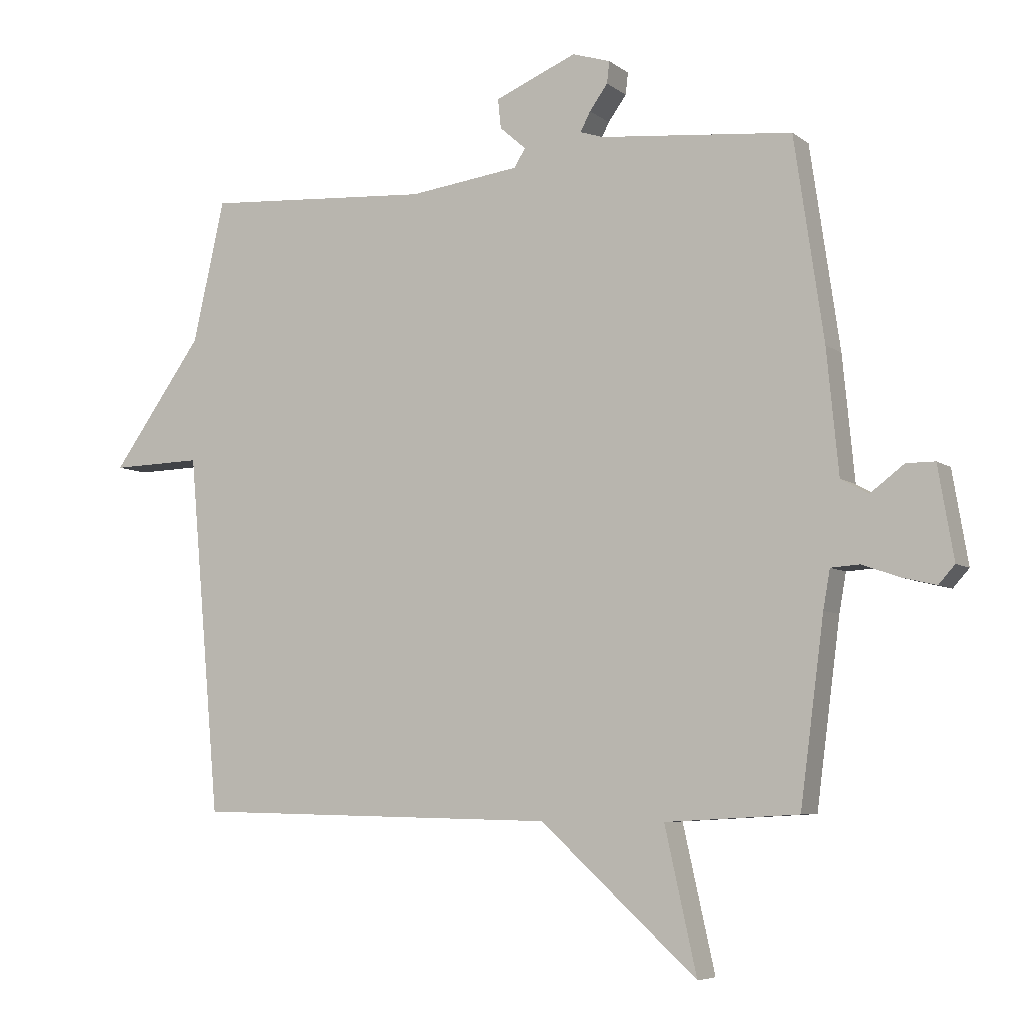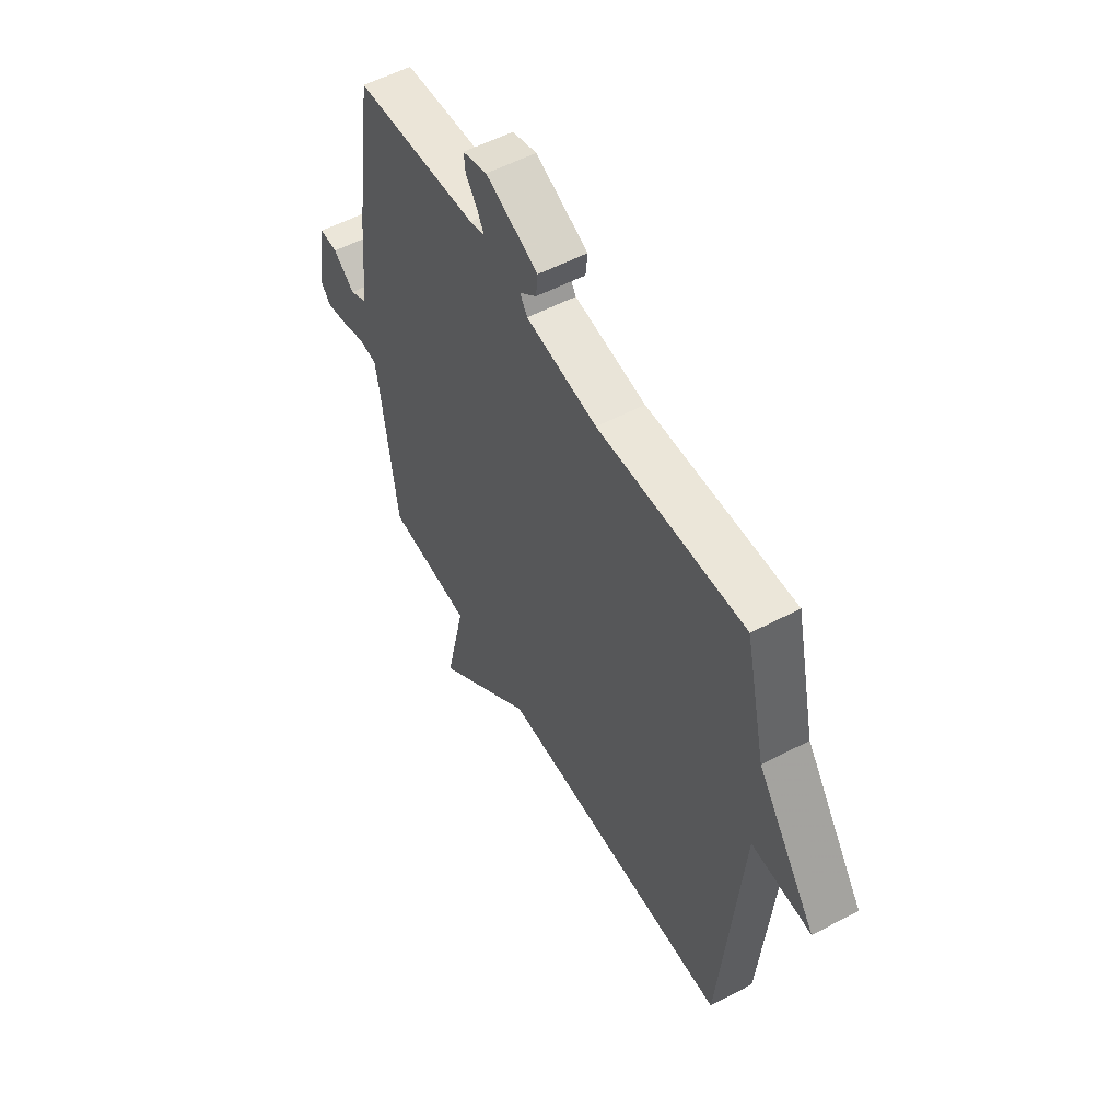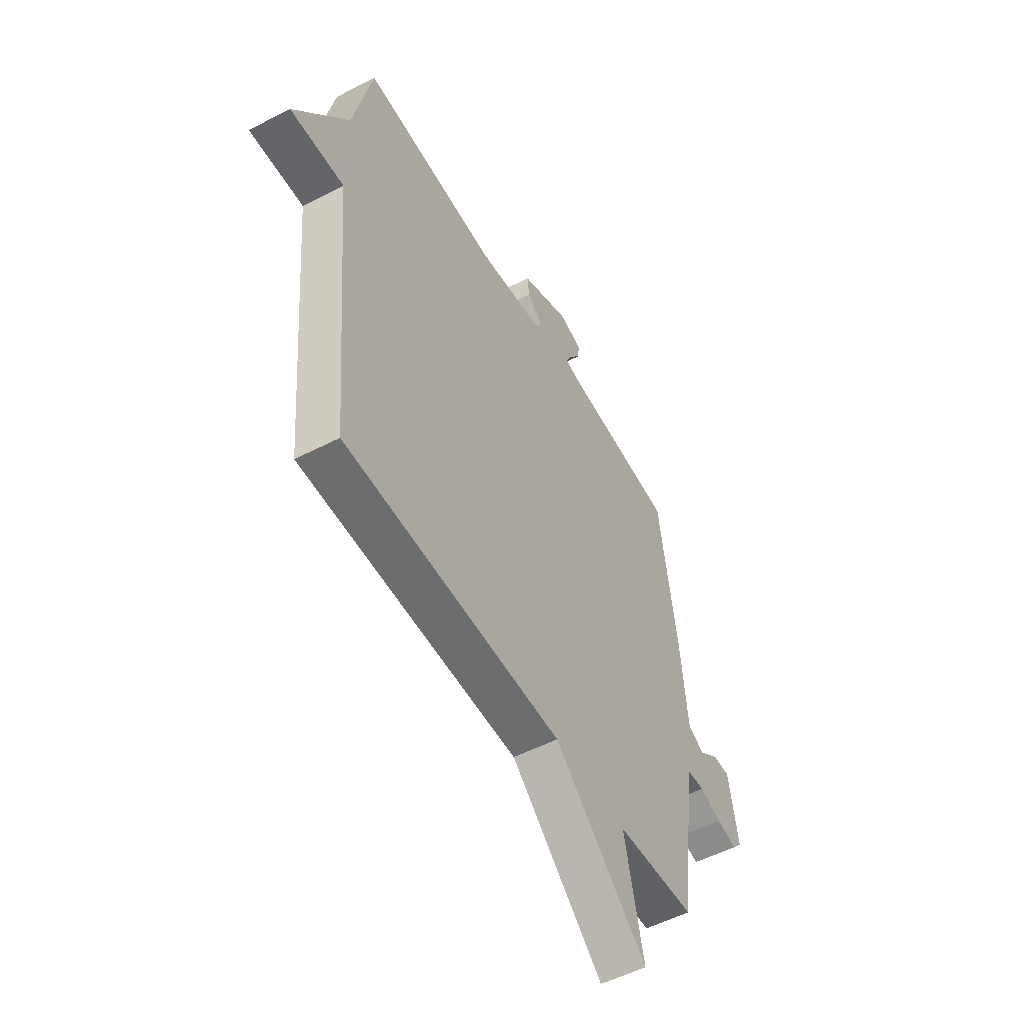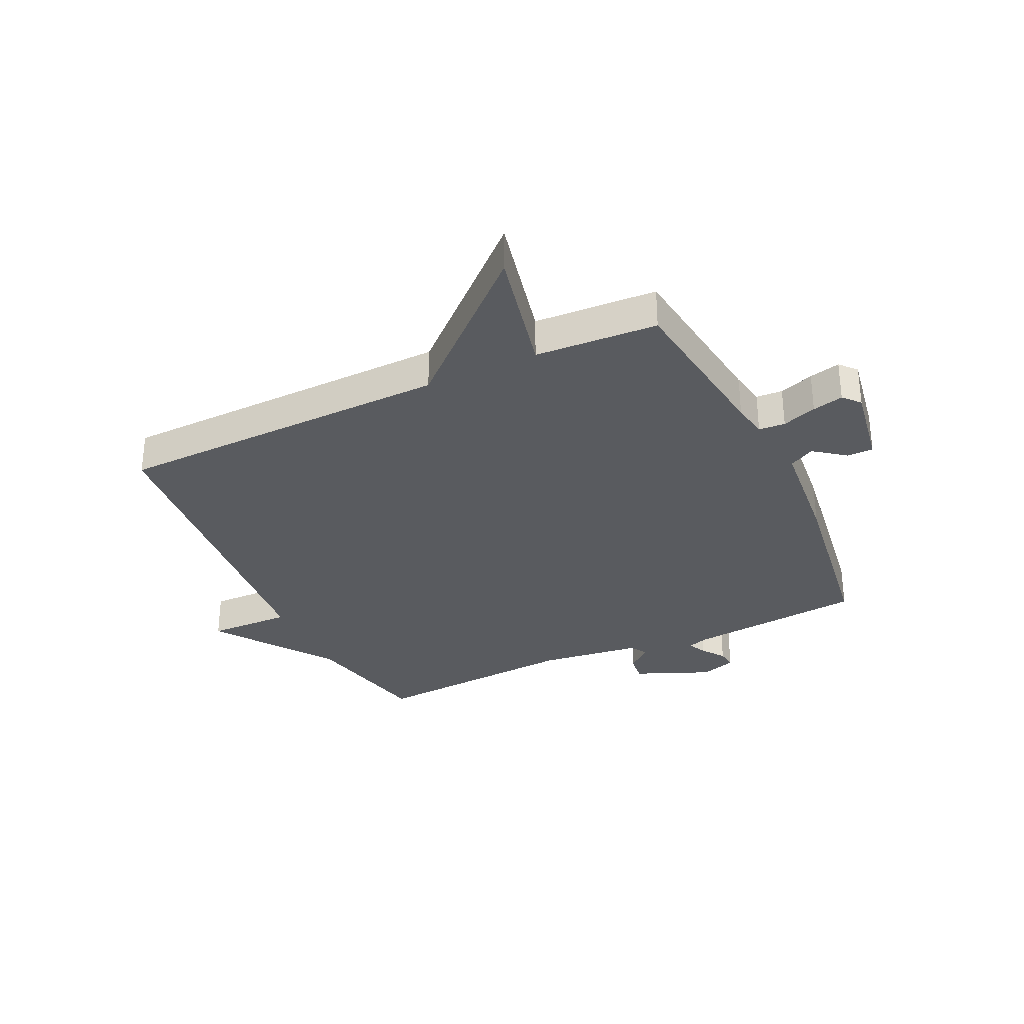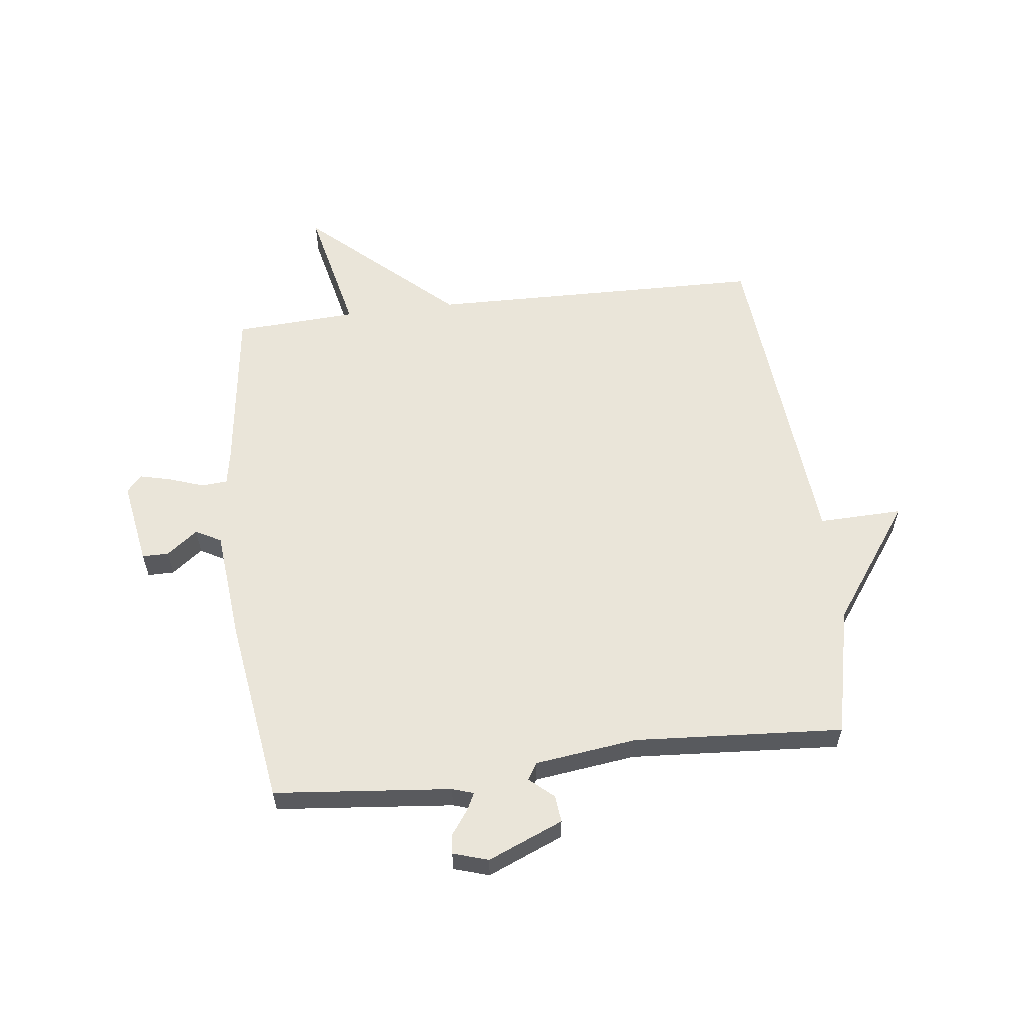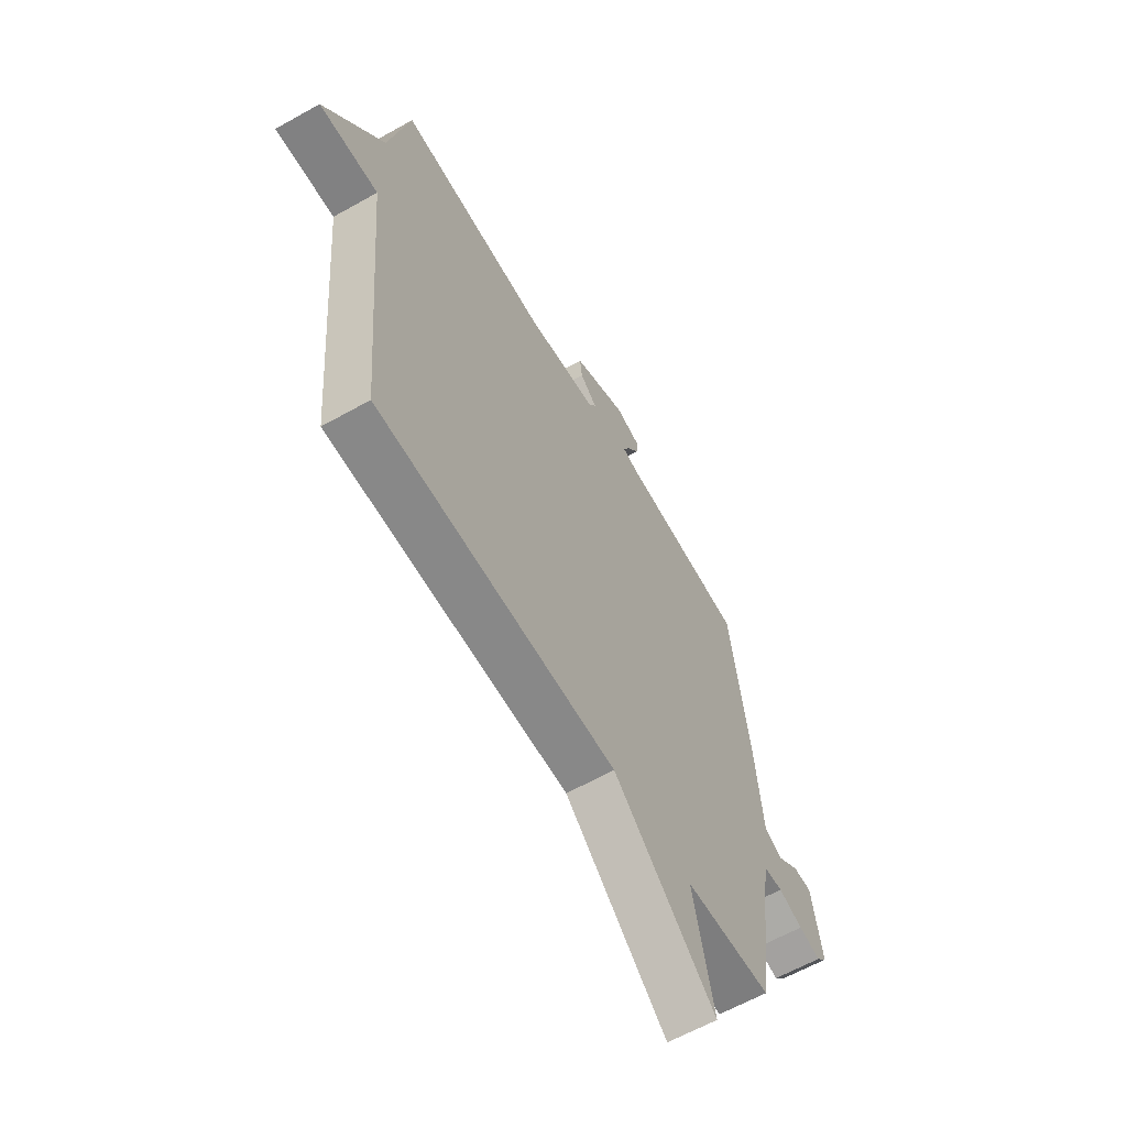
<metadata>
{"format":"obj","ext":"obj","renderer":"f3d","projection":"perspective","resolution":1024,"background":"white","views":[{"elev":-6.3,"azim":-153.3,"up":"+Z"},{"elev":55.5,"azim":61.1,"up":"+Z"},{"elev":-52.9,"azim":119.1,"up":"+Z"},{"elev":-32.2,"azim":-154.7,"up":"+Y"},{"elev":58.5,"azim":-6.9,"up":"+Y"},{"elev":-61.8,"azim":119.8,"up":"+Z"}]}
</metadata>
<code>
v 0.5 0.07 0.5
v 0.551 0.07 0.274
v 0.697 0.07 0.07
v 0.551 0.07 0.074
v 0.5 0.07 -0.5
v -0.087 0.07 -0.512
v -0.338 0.07 -0.74
v -0.287 0.07 -0.512
v -0.5 0.07 -0.5
v -0.538 0.07 -0.209
v -0.549 0.07 -0.147
v -0.595 0.07 -0.144
v -0.655 0.07 -0.165
v -0.709 0.07 -0.178
v -0.735 0.07 -0.149
v -0.71 0.07 -0.002
v -0.664 0.07 -0.002
v -0.61 0.07 -0.043
v -0.566 0.07 -0.019
v -0.547 0.07 0.178
v -0.5 0.07 0.5
v -0.192 0.07 0.53
v -0.155 0.07 0.542
v -0.171 0.07 0.573
v -0.2 0.07 0.613
v -0.204 0.07 0.648
v -0.143 0.07 0.667
v -0.012 0.07 0.612
v -0.017 0.07 0.565
v -0.059 0.07 0.528
v -0.041 0.07 0.499
v 0.136 0.07 0.476
v 0.5 0 0.5
v 0.551 0 0.274
v 0.697 0 0.07
v 0.551 0 0.074
v 0.5 0 -0.5
v -0.087 0 -0.512
v -0.338 0 -0.74
v -0.287 0 -0.512
v -0.5 0 -0.5
v -0.538 0 -0.209
v -0.549 0 -0.147
v -0.595 0 -0.144
v -0.655 0 -0.165
v -0.709 0 -0.178
v -0.735 0 -0.149
v -0.71 0 -0.002
v -0.664 0 -0.002
v -0.61 0 -0.043
v -0.566 0 -0.019
v -0.547 0 0.178
v -0.5 0 0.5
v -0.192 0 0.53
v -0.155 0 0.542
v -0.171 0 0.573
v -0.2 0 0.613
v -0.204 0 0.648
v -0.143 0 0.667
v -0.012 0 0.612
v -0.017 0 0.565
v -0.059 0 0.528
v -0.041 0 0.499
v 0.136 0 0.476
f 28 29 30
f 27 28 30
f 26 27 30
f 25 26 30
f 24 25 30
f 23 24 30 31
f 22 23 31
f 21 22 31
f 20 21 31
f 19 20 31
f 16 17 18
f 15 16 18
f 14 15 18
f 13 14 18
f 12 13 18
f 11 12 18 19
f 19 31 32
f 11 19 32
f 10 11 32
f 6 7 8
f 32 1 2
f 10 32 2
f 9 10 2
f 8 9 2
f 6 8 2
f 5 6 2
f 4 5 2
f 2 3 4
f 62 61 60
f 62 60 59
f 62 59 58
f 62 58 57
f 62 57 56
f 63 62 56 55
f 63 55 54
f 63 54 53
f 63 53 52
f 63 52 51
f 50 49 48
f 50 48 47
f 50 47 46
f 50 46 45
f 50 45 44
f 51 50 44 43
f 64 63 51
f 64 51 43
f 64 43 42
f 40 39 38
f 34 33 64
f 34 64 42
f 34 42 41
f 34 41 40
f 34 40 38
f 34 38 37
f 34 37 36
f 36 35 34
f 1 33 34 2
f 2 34 35 3
f 3 35 36 4
f 4 36 37 5
f 5 37 38 6
f 6 38 39 7
f 7 39 40 8
f 8 40 41 9
f 9 41 42 10
f 10 42 43 11
f 11 43 44 12
f 12 44 45 13
f 13 45 46 14
f 14 46 47 15
f 15 47 48 16
f 16 48 49 17
f 17 49 50 18
f 18 50 51 19
f 19 51 52 20
f 20 52 53 21
f 21 53 54 22
f 22 54 55 23
f 23 55 56 24
f 24 56 57 25
f 25 57 58 26
f 26 58 59 27
f 27 59 60 28
f 28 60 61 29
f 29 61 62 30
f 30 62 63 31
f 31 63 64 32
f 32 64 33 1

</code>
